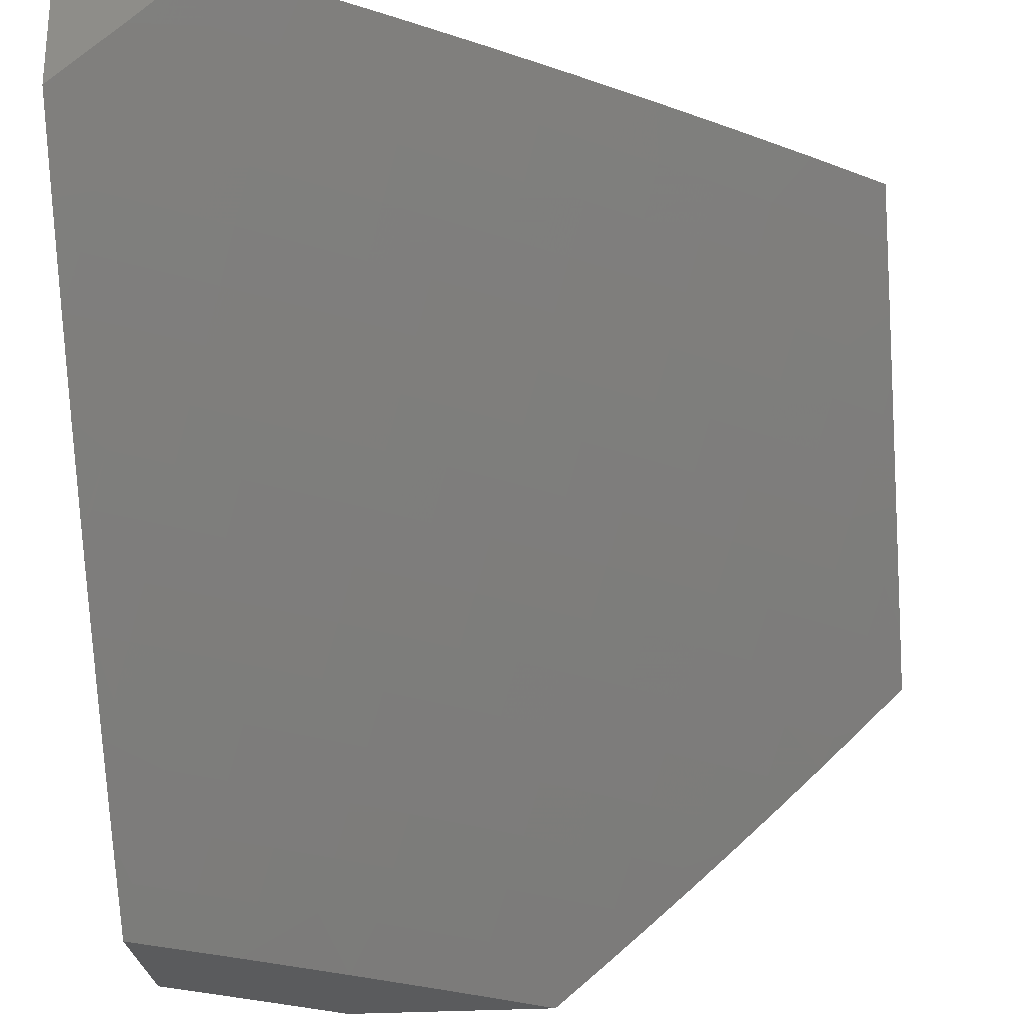
<metadata>
{"format":"stl","ext":"stl","renderer":"f3d","projection":"perspective","resolution":1024,"background":"white","views":[{"elev":-26.2,"azim":-174.3,"up":"+Z"}]}
</metadata>
<code>
# stl→obj: 405 verts, 806 faces
v -5.13 7.27 -7
v -5.087 7.351 -6.939
v -5 7.356 -7
v -5.017 7.397 -6.939
v -5 7.441 -6.899
v -5.041 7.432 -6.878
v -5.065 7.467 -6.817
v -5.136 7.421 -6.817
v -5.16 7.456 -6.756
v -5.23 7.408 -6.756
v -5.254 7.442 -6.694
v -5.325 7.394 -6.694
v -5.349 7.428 -6.632
v -5.42 7.379 -6.632
v -5.444 7.412 -6.57
v -5.514 7.362 -6.57
v -5.538 7.394 -6.507
v -5.609 7.343 -6.507
v -5.633 7.375 -6.445
v -5.703 7.323 -6.445
v -5.728 7.355 -6.382
v -5.798 7.302 -6.382
v -5.822 7.333 -6.319
v -5.892 7.279 -6.319
v -5.916 7.309 -6.255
v -5.986 7.255 -6.255
v -6 7.277 -6.213
v -6 7.223 -6.282
v -5.961 7.225 -6.319
v -6 7.168 -6.352
v -5.936 7.195 -6.382
v -6 7.113 -6.421
v -5.911 7.164 -6.445
v -5.979 7.11 -6.445
v -5.885 7.133 -6.507
v -5.953 7.079 -6.507
v -5.86 7.102 -6.57
v -5.927 7.048 -6.57
v -5.834 7.07 -6.632
v -5.901 7.017 -6.632
v -5.88 7 -6.671
v -5.94 7 -6.614
v -5.258 7.182 -7
v -5.226 7.257 -6.939
v -5.157 7.304 -6.939
v -5.182 7.339 -6.878
v -5.112 7.386 -6.878
v -5.206 7.374 -6.817
v -5.384 7.092 -7
v -5.363 7.16 -6.939
v -5.295 7.209 -6.939
v -5.32 7.244 -6.878
v -5.251 7.292 -6.878
v -5.346 7.278 -6.817
v -5.276 7.326 -6.817
v -5.37 7.312 -6.756
v -5.301 7.36 -6.756
v -5.395 7.345 -6.694
v -5.509 7 -7
v -5.499 7.061 -6.939
v -5.432 7.111 -6.939
v -5.458 7.145 -6.878
v -5.389 7.195 -6.878
v -5.483 7.179 -6.817
v -5.415 7.229 -6.817
v -5.509 7.213 -6.756
v -5.44 7.263 -6.756
v -5.534 7.246 -6.694
v -5.465 7.296 -6.694
v -5.559 7.279 -6.632
v -5.49 7.329 -6.632
v -5.584 7.311 -6.57
v -5.566 7.011 -6.939
v -5.572 7 -6.947
v -5.635 7 -6.893
v -5.697 7 -6.838
v -5.687 7.026 -6.817
v -5.593 7.044 -6.878
v -5.759 7 -6.783
v -5.713 7.059 -6.756
v -5.62 7.078 -6.817
v -5.646 7.111 -6.756
v -5.552 7.129 -6.817
v -5.578 7.162 -6.756
v -5.781 7.006 -6.756
v -5.82 7 -6.727
v -5.807 7.039 -6.694
v -6 7 -6.557
v -6 7.057 -6.489
v -5.94 7.339 -6.192
v -6 7.331 -6.142
v -5.964 7.369 -6.128
v -6 7.383 -6.071
v -5.988 7.398 -6.064
v -6 7.436 -6
v -5.917 7.452 -6.064
v -5.901 7.511 -6
v -5.846 7.506 -6.064
v -5.802 7.585 -6
v -5.774 7.559 -6.064
v -5.701 7.612 -6.064
v -5.679 7.581 -6.128
v -5.606 7.633 -6.128
v -5.584 7.602 -6.192
v -5.511 7.653 -6.192
v -5.489 7.622 -6.255
v -5.416 7.671 -6.255
v -5.394 7.64 -6.319
v -5.321 7.688 -6.319
v -5.298 7.656 -6.382
v -5.226 7.704 -6.382
v -5.203 7.671 -6.445
v -5.13 7.718 -6.445
v -5.108 7.685 -6.507
v -5.035 7.731 -6.507
v -5.013 7.697 -6.57
v -5 7.689 -6.591
v -5.086 7.651 -6.57
v -5.063 7.617 -6.632
v -5.158 7.605 -6.57
v -5.135 7.571 -6.632
v -5.23 7.557 -6.57
v -5.207 7.524 -6.632
v -5.302 7.509 -6.57
v -5.278 7.476 -6.632
v -5.373 7.461 -6.57
v -5.701 7.657 -6
v -5.629 7.663 -6.064
v -5.533 7.684 -6.128
v -5.438 7.703 -6.192
v -5.343 7.72 -6.255
v -5.248 7.736 -6.319
v -5.152 7.751 -6.382
v -5.057 7.764 -6.445
v -5 7.769 -6.486
v -5.6 7.728 -6
v -5.555 7.714 -6.064
v -5.46 7.734 -6.128
v -5.365 7.752 -6.192
v -5.269 7.768 -6.255
v -5.174 7.784 -6.319
v -5.078 7.797 -6.382
v -5.004 7.843 -6.382
v -5 7.847 -6.38
v -5.025 7.876 -6.319
v -5 7.924 -6.273
v -5.046 7.909 -6.255
v -5.067 7.941 -6.192
v -5.142 7.895 -6.192
v -5.163 7.927 -6.128
v -5.238 7.879 -6.128
v -5.258 7.911 -6.064
v -5.333 7.863 -6.064
v -5.291 7.934 -6
v -5.395 7.867 -6
v -5.408 7.814 -6.064
v -5.498 7.798 -6
v -5.482 7.764 -6.064
v -5.183 7.958 -6.064
v -5.186 8 -6
v -5.094 8 -6.083
v -5 8 -6.165
v -5.087 7.973 -6.128
v -5 7.608 -6.695
v -5.04 7.583 -6.694
v -5.112 7.537 -6.694
v -5.183 7.49 -6.694
v -5.017 7.548 -6.756
v -5 7.525 -6.798
v -5.089 7.502 -6.756
v -5.253 7.591 -6.507
v -5.181 7.638 -6.507
v -5.276 7.624 -6.445
v -5.325 7.542 -6.507
v -5.397 7.494 -6.507
v -5.468 7.444 -6.507
v -5.371 7.608 -6.382
v -5.466 7.59 -6.319
v -5.561 7.571 -6.255
v -5.656 7.551 -6.192
v -5.751 7.529 -6.128
v -5.348 7.575 -6.445
v -5.42 7.526 -6.445
v -5.491 7.477 -6.445
v -5.562 7.426 -6.445
v -5.386 7.783 -6.128
v -5.291 7.8 -6.192
v -5.312 7.832 -6.128
v -5.217 7.848 -6.192
v -5.195 7.816 -6.255
v -5.1 7.83 -6.319
v -5.443 7.558 -6.382
v -5.538 7.54 -6.319
v -5.633 7.52 -6.255
v -5.728 7.499 -6.192
v -5.823 7.477 -6.128
v -5.515 7.508 -6.382
v -5.586 7.458 -6.382
v -5.657 7.407 -6.382
v -5.61 7.489 -6.319
v -5.705 7.469 -6.255
v -5.799 7.447 -6.192
v -5.894 7.423 -6.128
v -5.526 7.095 -6.878
v -5.603 7.195 -6.694
v -5.672 7.143 -6.694
v -5.74 7.091 -6.694
v -5.629 7.228 -6.632
v -5.697 7.176 -6.632
v -5.766 7.123 -6.632
v -5.654 7.26 -6.57
v -5.723 7.208 -6.57
v -5.791 7.155 -6.57
v -5.679 7.292 -6.507
v -5.748 7.24 -6.507
v -5.817 7.187 -6.507
v -5.681 7.438 -6.319
v -5.752 7.386 -6.319
v -5.776 7.416 -6.255
v -5.87 7.393 -6.192
v -5.846 7.363 -6.255
v -5.773 7.271 -6.445
v -5.842 7.218 -6.445
v -5.867 7.249 -6.382
v -5.121 7.863 -6.255
v -5.114 7.079 -7
v -5.211 7.065 -6.939
v -5.227 7 -7
v -5.276 7.019 -6.939
v -5.328 7 -6.918
v -5.302 7.054 -6.879
v -5.368 7.006 -6.879
v -5.328 7.088 -6.817
v -5.394 7.041 -6.817
v -5.354 7.122 -6.756
v -5.42 7.075 -6.756
v -5.38 7.156 -6.694
v -5.446 7.108 -6.694
v -5.405 7.19 -6.632
v -5.471 7.142 -6.632
v -5.43 7.223 -6.57
v -5.497 7.175 -6.57
v -5.455 7.256 -6.508
v -5.522 7.207 -6.508
v -5.479 7.289 -6.445
v -5.547 7.24 -6.445
v -5.503 7.321 -6.382
v -5.571 7.272 -6.382
v -5.527 7.353 -6.319
v -5.595 7.303 -6.319
v -5.551 7.384 -6.256
v -5.619 7.335 -6.256
v -5.574 7.415 -6.192
v -5.643 7.366 -6.192
v -5.598 7.446 -6.128
v -5.667 7.396 -6.128
v -5.635 7.513 -6
v -5.758 7.423 -6
v -5 7.157 -7
v -5.079 7.157 -6.939
v -5.145 7.111 -6.939
v -5.171 7.147 -6.879
v -5.237 7.1 -6.879
v -5.196 7.182 -6.817
v -5.262 7.135 -6.817
v -5.221 7.216 -6.756
v -5.288 7.17 -6.756
v -5.246 7.251 -6.694
v -5.313 7.204 -6.694
v -5.27 7.285 -6.632
v -5.338 7.238 -6.632
v -5.295 7.318 -6.57
v -5.363 7.271 -6.57
v -5.319 7.352 -6.508
v -5.387 7.304 -6.508
v -5.343 7.385 -6.445
v -5.411 7.337 -6.445
v -5.366 7.417 -6.382
v -5.435 7.369 -6.382
v -5.39 7.45 -6.319
v -5.459 7.401 -6.319
v -5.413 7.481 -6.256
v -5.482 7.433 -6.256
v -5.436 7.513 -6.192
v -5.505 7.465 -6.192
v -5.458 7.544 -6.128
v -5.528 7.496 -6.128
v -5.511 7.6 -6
v -5.012 7.201 -6.939
v -5 7.26 -6.88
v -5.037 7.237 -6.879
v -5.062 7.272 -6.817
v -5.104 7.192 -6.879
v -5.129 7.227 -6.817
v -5 7.362 -6.759
v -5.019 7.352 -6.756
v -5.086 7.308 -6.756
v -5.042 7.387 -6.694
v -5.111 7.342 -6.694
v -5.066 7.422 -6.632
v -5.135 7.377 -6.632
v -5.09 7.456 -6.57
v -5.158 7.411 -6.57
v -5.113 7.49 -6.508
v -5.182 7.445 -6.508
v -5.136 7.524 -6.445
v -5.205 7.478 -6.445
v -5.158 7.557 -6.382
v -5.228 7.511 -6.382
v -5.181 7.59 -6.319
v -5.251 7.544 -6.319
v -5.203 7.622 -6.256
v -5.273 7.576 -6.256
v -5.225 7.655 -6.192
v -5.296 7.608 -6.192
v -5.247 7.687 -6.128
v -5.318 7.64 -6.128
v -5.385 7.686 -6
v -5.388 7.592 -6.128
v -5 7.461 -6.636
v -5.02 7.501 -6.57
v -5.043 7.535 -6.508
v -5.066 7.569 -6.445
v -5.088 7.602 -6.382
v -5.11 7.635 -6.319
v -5.132 7.668 -6.256
v -5.154 7.701 -6.192
v -5.176 7.733 -6.128
v -5.258 7.77 -6
v -5 7.559 -6.512
v -5 7.655 -6.386
v -5.018 7.647 -6.382
v -5.04 7.68 -6.319
v -5 7.749 -6.259
v -5.061 7.713 -6.256
v -5 7.841 -6.13
v -5.011 7.79 -6.192
v -5.083 7.746 -6.192
v -5.032 7.823 -6.128
v -5 7.931 -6
v -5.13 7.851 -6
v -5.104 7.778 -6.128
v -5.88 7.331 -6
v -5.803 7.294 -6.128
v -5.735 7.346 -6.128
v -5.711 7.315 -6.192
v -5.687 7.284 -6.256
v -5.663 7.253 -6.319
v -5.638 7.222 -6.382
v -5.614 7.19 -6.445
v -5.589 7.158 -6.508
v -5.563 7.125 -6.57
v -5.538 7.093 -6.632
v -5.512 7.06 -6.694
v -5.486 7.026 -6.756
v -5.428 7 -6.835
v -5.871 7.242 -6.128
v -6 7.238 -6
v -5.938 7.19 -6.128
v -6 7.179 -6.077
v -6 7.12 -6.154
v -6 7.061 -6.231
v -5.98 7.107 -6.192
v -5.913 7.16 -6.192
v -5.955 7.077 -6.256
v -6 7 -6.306
v -5.929 7.047 -6.319
v -5.908 7 -6.398
v -5.904 7.016 -6.382
v -5.838 7.069 -6.382
v -5.863 7.099 -6.319
v -5.797 7.151 -6.319
v -5.822 7.182 -6.256
v -5.755 7.234 -6.256
v -5.779 7.264 -6.192
v -5.812 7.038 -6.445
v -5.815 7 -6.488
v -5.786 7.006 -6.508
v -5.72 7 -6.577
v -5.721 7.057 -6.508
v -5.695 7.025 -6.57
v -5.655 7.108 -6.508
v -5.629 7.076 -6.57
v -5.624 7 -6.665
v -5.603 7.043 -6.632
v -5.577 7.01 -6.694
v -5.527 7 -6.751
v -5.154 7.262 -6.756
v -5.178 7.297 -6.694
v -5.203 7.331 -6.632
v -5.227 7.365 -6.57
v -5.251 7.398 -6.508
v -5.274 7.432 -6.445
v -5.297 7.464 -6.382
v -5.321 7.497 -6.319
v -5.343 7.529 -6.256
v -5.366 7.561 -6.192
v -5.73 7.203 -6.319
v -5.705 7.171 -6.382
v -5.68 7.14 -6.445
v -5.847 7.212 -6.192
v -5.889 7.13 -6.256
v -5.772 7.12 -6.382
v -5.746 7.089 -6.445
v -5 8 -6
f 1 2 3
f 3 2 4
f 3 4 5
f 5 4 6
f 5 6 7
f 7 6 8
f 7 8 9
f 9 8 10
f 9 10 11
f 11 10 12
f 11 12 13
f 13 12 14
f 13 14 15
f 15 14 16
f 15 16 17
f 17 16 18
f 17 18 19
f 19 18 20
f 19 20 21
f 21 20 22
f 21 22 23
f 23 22 24
f 23 24 25
f 25 24 26
f 25 26 27
f 27 26 28
f 28 26 29
f 28 29 30
f 30 29 31
f 30 31 32
f 32 31 33
f 32 33 34
f 34 33 35
f 34 35 36
f 36 35 37
f 36 37 38
f 38 37 39
f 38 39 40
f 40 39 41
f 40 41 42
f 43 44 1
f 1 44 45
f 1 45 2
f 2 45 46
f 2 46 47
f 47 46 48
f 47 48 8
f 8 48 10
f 49 50 43
f 43 50 51
f 43 51 44
f 44 51 52
f 44 52 53
f 53 52 54
f 53 54 55
f 55 54 56
f 55 56 57
f 57 56 58
f 57 58 12
f 12 58 14
f 59 60 49
f 49 60 61
f 49 61 50
f 50 61 62
f 50 62 63
f 63 62 64
f 63 64 65
f 65 64 66
f 65 66 67
f 67 66 68
f 67 68 69
f 69 68 70
f 69 70 71
f 71 70 72
f 71 72 16
f 16 72 18
f 60 59 73
f 73 59 74
f 73 74 75
f 76 77 75
f 75 77 78
f 75 78 73
f 73 78 60
f 76 79 77
f 77 79 80
f 77 80 81
f 81 80 82
f 81 82 83
f 83 82 84
f 83 84 64
f 64 84 66
f 80 79 85
f 85 79 86
f 85 86 87
f 87 86 41
f 87 41 39
f 40 42 38
f 38 42 88
f 38 88 36
f 36 88 89
f 36 89 34
f 34 89 32
f 25 27 90
f 90 27 91
f 90 91 92
f 92 91 93
f 92 93 94
f 94 93 95
f 94 95 96
f 96 95 97
f 96 97 98
f 98 97 99
f 98 99 100
f 100 99 101
f 100 101 102
f 102 101 103
f 102 103 104
f 104 103 105
f 104 105 106
f 106 105 107
f 106 107 108
f 108 107 109
f 108 109 110
f 110 109 111
f 110 111 112
f 112 111 113
f 112 113 114
f 114 113 115
f 114 115 116
f 116 115 117
f 116 117 118
f 118 117 119
f 118 119 120
f 120 119 121
f 120 121 122
f 122 121 123
f 122 123 124
f 124 123 125
f 124 125 126
f 126 125 13
f 126 13 15
f 99 127 101
f 101 127 128
f 101 128 103
f 103 128 129
f 103 129 105
f 105 129 130
f 105 130 107
f 107 130 131
f 107 131 109
f 109 131 132
f 109 132 111
f 111 132 133
f 111 133 113
f 113 133 134
f 113 134 115
f 115 134 135
f 115 135 117
f 127 136 128
f 128 136 137
f 128 137 129
f 129 137 138
f 129 138 130
f 130 138 139
f 130 139 131
f 131 139 140
f 131 140 132
f 132 140 141
f 132 141 133
f 133 141 142
f 133 142 134
f 134 142 143
f 134 143 135
f 135 143 144
f 144 143 145
f 144 145 146
f 146 145 147
f 146 147 148
f 148 147 149
f 148 149 150
f 150 149 151
f 150 151 152
f 152 151 153
f 152 153 154
f 154 153 155
f 155 153 156
f 155 156 157
f 157 156 158
f 157 158 137
f 137 158 138
f 136 157 137
f 152 154 159
f 159 154 160
f 159 160 161
f 162 163 161
f 161 163 150
f 161 150 159
f 159 150 152
f 163 162 148
f 148 162 146
f 117 164 119
f 119 164 165
f 119 165 121
f 121 165 166
f 121 166 123
f 123 166 167
f 123 167 125
f 125 167 11
f 125 11 13
f 165 164 168
f 168 164 169
f 168 169 170
f 170 169 7
f 170 7 9
f 169 5 7
f 6 4 47
f 47 4 2
f 47 8 6
f 9 167 170
f 170 167 166
f 170 166 168
f 168 166 165
f 167 9 11
f 122 171 120
f 120 171 172
f 120 172 118
f 118 172 114
f 118 114 116
f 171 173 172
f 172 173 112
f 172 112 114
f 171 122 174
f 174 122 124
f 174 124 175
f 175 124 126
f 175 126 176
f 176 126 15
f 176 15 17
f 112 173 110
f 110 173 177
f 110 177 108
f 108 177 178
f 108 178 106
f 106 178 179
f 106 179 104
f 104 179 180
f 104 180 102
f 102 180 181
f 102 181 100
f 100 181 98
f 173 171 182
f 182 171 174
f 182 174 183
f 183 174 175
f 183 175 184
f 184 175 176
f 184 176 185
f 185 176 17
f 185 17 19
f 139 186 187
f 187 186 188
f 187 188 189
f 189 188 151
f 189 151 149
f 186 156 188
f 188 156 153
f 188 153 151
f 139 138 186
f 186 138 158
f 186 158 156
f 139 187 140
f 140 187 190
f 140 190 141
f 141 190 191
f 141 191 142
f 142 191 143
f 190 187 189
f 44 53 45
f 45 53 46
f 53 55 46
f 46 55 48
f 55 57 48
f 48 57 10
f 57 12 10
f 173 182 177
f 177 182 192
f 177 192 178
f 178 192 193
f 178 193 179
f 179 193 194
f 179 194 180
f 180 194 195
f 180 195 181
f 181 195 196
f 181 196 98
f 98 196 96
f 192 182 183
f 50 63 51
f 51 63 52
f 63 65 52
f 52 65 54
f 65 67 54
f 54 67 56
f 67 69 56
f 56 69 58
f 69 71 58
f 58 71 14
f 71 16 14
f 192 183 197
f 197 183 184
f 197 184 198
f 198 184 185
f 198 185 199
f 199 185 19
f 199 19 21
f 192 197 193
f 193 197 200
f 193 200 194
f 194 200 201
f 194 201 195
f 195 201 202
f 195 202 196
f 196 202 203
f 196 203 96
f 96 203 94
f 200 197 198
f 83 64 62
f 62 61 204
f 204 61 60
f 204 60 78
f 68 66 205
f 205 66 84
f 205 84 206
f 206 84 82
f 206 82 207
f 207 82 80
f 207 80 87
f 87 80 85
f 70 68 208
f 208 68 205
f 208 205 209
f 209 205 206
f 209 206 210
f 210 206 207
f 210 207 39
f 39 207 87
f 72 70 211
f 211 70 208
f 211 208 212
f 212 208 209
f 212 209 213
f 213 209 210
f 213 210 37
f 37 210 39
f 18 72 214
f 214 72 211
f 214 211 215
f 215 211 212
f 215 212 216
f 216 212 213
f 216 213 35
f 35 213 37
f 200 198 217
f 217 198 199
f 217 199 218
f 218 199 21
f 218 21 23
f 200 217 201
f 201 217 219
f 201 219 202
f 202 219 220
f 202 220 203
f 203 220 92
f 203 92 94
f 219 217 218
f 219 218 221
f 221 218 23
f 221 23 25
f 20 214 222
f 222 214 215
f 222 215 223
f 223 215 216
f 223 216 33
f 33 216 35
f 214 20 18
f 83 204 81
f 81 204 78
f 81 78 77
f 204 83 62
f 20 222 22
f 22 222 224
f 22 224 24
f 24 224 29
f 24 29 26
f 224 222 223
f 219 221 220
f 220 221 90
f 220 90 92
f 90 221 25
f 33 31 223
f 223 31 224
f 31 29 224
f 190 189 225
f 225 189 149
f 225 149 147
f 145 143 191
f 147 145 225
f 225 145 191
f 225 191 190
f 163 148 150
f 226 227 228
f 228 227 229
f 228 229 230
f 230 229 231
f 230 231 232
f 232 231 233
f 232 233 234
f 234 233 235
f 234 235 236
f 236 235 237
f 236 237 238
f 238 237 239
f 238 239 240
f 240 239 241
f 240 241 242
f 242 241 243
f 242 243 244
f 244 243 245
f 244 245 246
f 246 245 247
f 246 247 248
f 248 247 249
f 248 249 250
f 250 249 251
f 250 251 252
f 252 251 253
f 252 253 254
f 254 253 255
f 254 255 256
f 256 255 257
f 256 257 258
f 259 260 226
f 226 260 261
f 226 261 227
f 227 261 262
f 227 262 263
f 263 262 264
f 263 264 265
f 265 264 266
f 265 266 267
f 267 266 268
f 267 268 269
f 269 268 270
f 269 270 271
f 271 270 272
f 271 272 273
f 273 272 274
f 273 274 275
f 275 274 276
f 275 276 277
f 277 276 278
f 277 278 279
f 279 278 280
f 279 280 281
f 281 280 282
f 281 282 283
f 283 282 284
f 283 284 285
f 285 284 286
f 285 286 287
f 287 286 288
f 287 288 257
f 260 259 289
f 289 259 290
f 289 290 291
f 291 290 292
f 291 292 293
f 293 292 294
f 293 294 262
f 262 294 264
f 290 295 292
f 292 295 296
f 292 296 297
f 297 296 298
f 297 298 299
f 299 298 300
f 299 300 301
f 301 300 302
f 301 302 303
f 303 302 304
f 303 304 305
f 305 304 306
f 305 306 307
f 307 306 308
f 307 308 309
f 309 308 310
f 309 310 311
f 311 310 312
f 311 312 313
f 313 312 314
f 313 314 315
f 315 314 316
f 315 316 317
f 317 316 318
f 317 318 319
f 319 318 288
f 319 288 286
f 296 295 298
f 298 295 320
f 298 320 300
f 300 320 321
f 300 321 302
f 302 321 322
f 302 322 304
f 304 322 323
f 304 323 306
f 306 323 324
f 306 324 308
f 308 324 325
f 308 325 310
f 310 325 326
f 310 326 312
f 312 326 327
f 312 327 314
f 314 327 328
f 314 328 316
f 316 328 329
f 316 329 318
f 320 330 321
f 321 330 322
f 322 330 323
f 323 330 331
f 323 331 332
f 332 331 333
f 332 333 324
f 324 333 325
f 331 334 333
f 333 334 335
f 333 335 325
f 325 335 326
f 336 337 334
f 334 337 338
f 334 338 335
f 335 338 326
f 337 336 339
f 339 336 340
f 339 340 341
f 329 328 341
f 341 328 342
f 341 342 339
f 339 342 338
f 339 338 337
f 343 344 258
f 258 344 345
f 258 345 256
f 256 345 346
f 256 346 254
f 254 346 347
f 254 347 252
f 252 347 348
f 252 348 250
f 250 348 349
f 250 349 248
f 248 349 350
f 248 350 246
f 246 350 351
f 246 351 244
f 244 351 352
f 244 352 242
f 242 352 353
f 242 353 240
f 240 353 354
f 240 354 238
f 238 354 355
f 238 355 236
f 236 355 356
f 236 356 234
f 234 356 232
f 344 343 357
f 357 343 358
f 357 358 359
f 359 358 360
f 359 360 361
f 362 363 361
f 361 363 364
f 361 364 359
f 359 364 357
f 363 362 365
f 365 362 366
f 365 366 367
f 367 366 368
f 367 368 369
f 369 368 370
f 369 370 371
f 371 370 372
f 371 372 373
f 373 372 374
f 373 374 375
f 375 374 346
f 375 346 345
f 370 368 376
f 376 368 377
f 376 377 378
f 378 377 379
f 378 379 380
f 380 379 381
f 380 381 382
f 382 381 383
f 382 383 351
f 351 383 352
f 379 384 381
f 381 384 385
f 381 385 383
f 383 385 352
f 385 384 386
f 386 384 387
f 386 387 354
f 354 387 355
f 387 356 355
f 356 230 232
f 231 229 263
f 263 229 227
f 233 231 265
f 265 231 263
f 235 233 267
f 267 233 265
f 237 235 269
f 269 235 267
f 239 237 271
f 271 237 269
f 241 239 273
f 273 239 271
f 243 241 275
f 275 241 273
f 245 243 277
f 277 243 275
f 247 245 279
f 279 245 277
f 249 247 281
f 281 247 279
f 251 249 283
f 283 249 281
f 253 251 285
f 285 251 283
f 255 253 287
f 287 253 285
f 257 255 287
f 262 261 293
f 293 261 260
f 293 260 291
f 291 260 289
f 266 264 388
f 388 264 294
f 388 294 297
f 297 294 292
f 268 266 389
f 389 266 388
f 389 388 299
f 299 388 297
f 270 268 390
f 390 268 389
f 390 389 301
f 301 389 299
f 272 270 391
f 391 270 390
f 391 390 303
f 303 390 301
f 274 272 392
f 392 272 391
f 392 391 305
f 305 391 303
f 276 274 393
f 393 274 392
f 393 392 307
f 307 392 305
f 278 276 394
f 394 276 393
f 394 393 309
f 309 393 307
f 280 278 395
f 395 278 394
f 395 394 311
f 311 394 309
f 282 280 396
f 396 280 395
f 396 395 313
f 313 395 311
f 284 282 397
f 397 282 396
f 397 396 315
f 315 396 313
f 286 284 319
f 319 284 397
f 319 397 317
f 317 397 315
f 332 324 323
f 342 328 327
f 342 327 338
f 338 327 326
f 346 374 347
f 347 374 398
f 347 398 348
f 348 398 399
f 348 399 349
f 349 399 400
f 349 400 350
f 350 400 382
f 350 382 351
f 386 354 353
f 386 353 385
f 385 353 352
f 357 401 344
f 344 401 375
f 344 375 345
f 375 401 373
f 373 401 402
f 373 402 371
f 371 402 367
f 371 367 369
f 402 401 364
f 364 401 357
f 398 374 372
f 399 398 403
f 403 398 372
f 403 372 370
f 400 399 404
f 404 399 403
f 404 403 376
f 376 403 370
f 382 400 380
f 380 400 404
f 380 404 378
f 378 404 376
f 365 367 402
f 363 365 364
f 364 365 402
f 95 93 358
f 358 93 91
f 358 91 360
f 360 91 27
f 360 27 361
f 361 27 28
f 361 28 30
f 361 30 362
f 362 30 32
f 362 32 366
f 366 32 89
f 366 89 88
f 42 377 88
f 88 377 368
f 88 368 366
f 42 41 377
f 377 41 379
f 379 41 86
f 379 86 384
f 384 86 79
f 384 79 76
f 384 76 387
f 387 76 75
f 387 75 356
f 356 75 74
f 356 74 59
f 228 230 59
f 59 230 356
f 59 49 228
f 228 49 43
f 228 43 226
f 226 43 259
f 259 43 1
f 259 1 3
f 154 341 160
f 160 341 340
f 160 340 405
f 341 154 329
f 329 154 155
f 329 155 318
f 318 155 157
f 318 157 136
f 318 136 288
f 288 136 127
f 288 127 257
f 257 127 99
f 257 99 258
f 258 99 97
f 258 97 343
f 343 97 95
f 343 95 358
f 162 161 405
f 405 161 160
f 259 3 290
f 290 3 5
f 290 5 295
f 295 5 169
f 295 169 320
f 320 169 164
f 320 164 330
f 330 164 117
f 330 117 331
f 331 117 135
f 331 135 144
f 331 144 334
f 334 144 146
f 334 146 336
f 336 146 162
f 336 162 340
f 340 162 405

</code>
